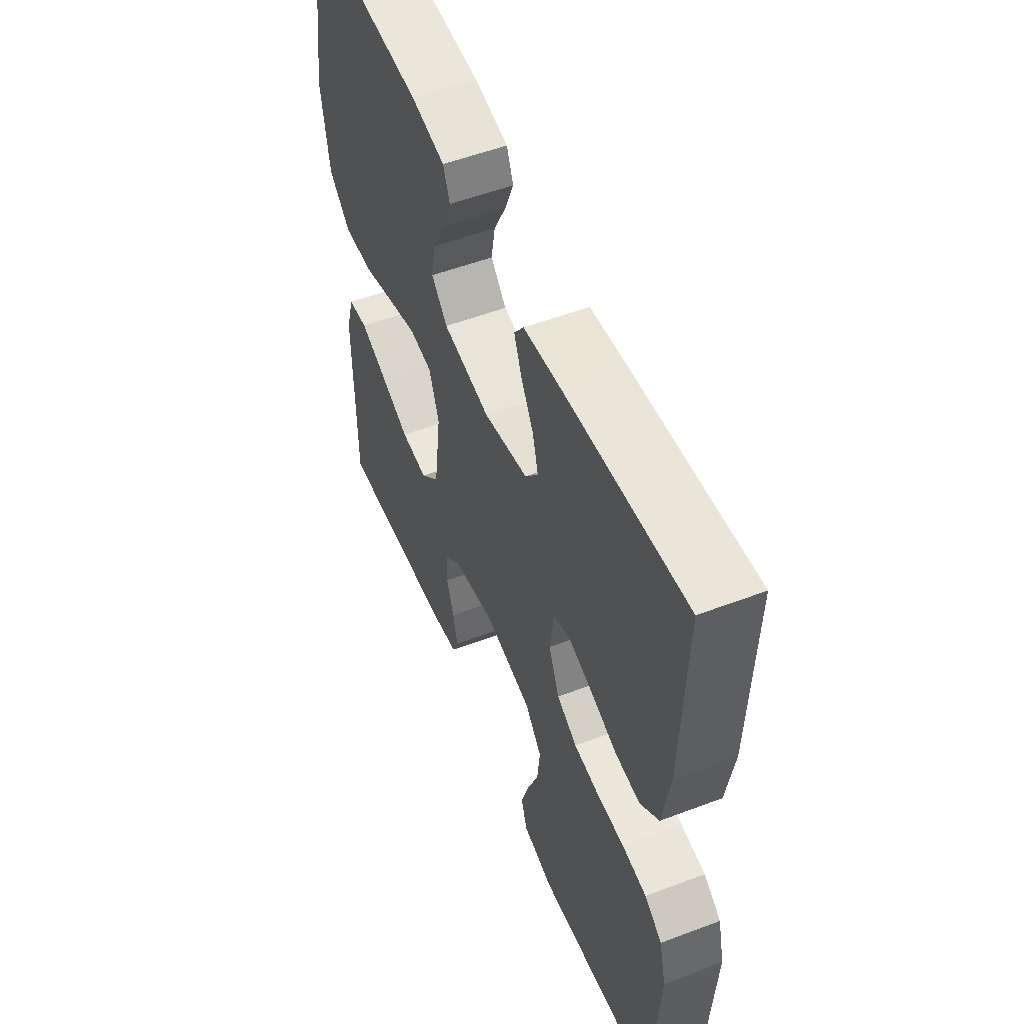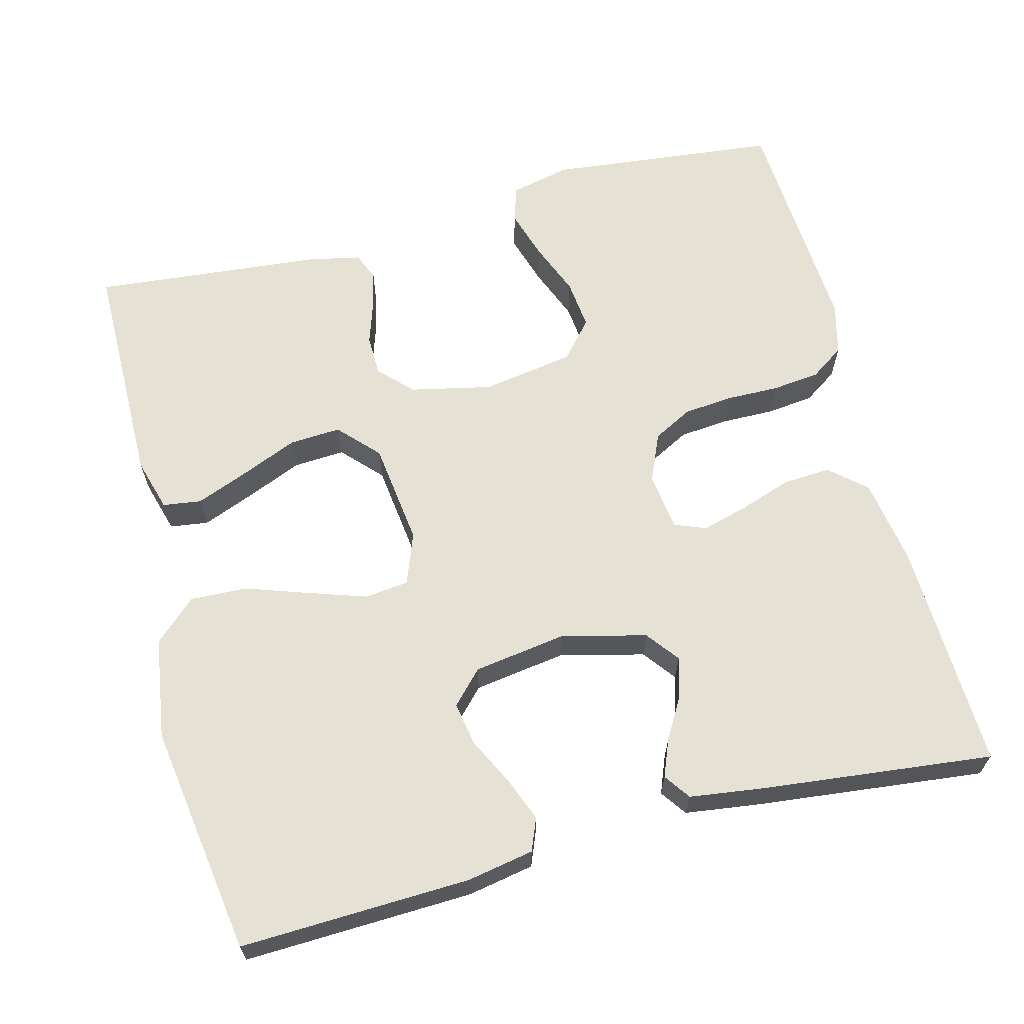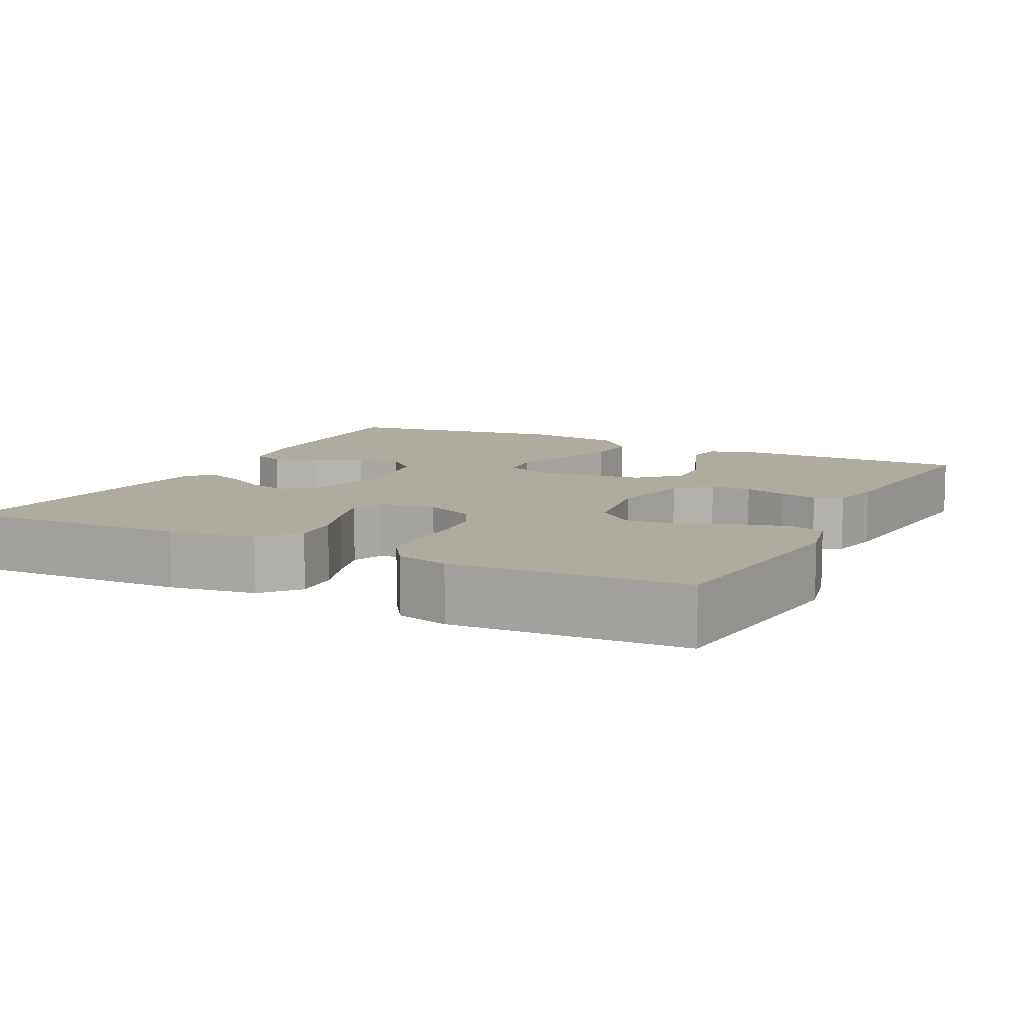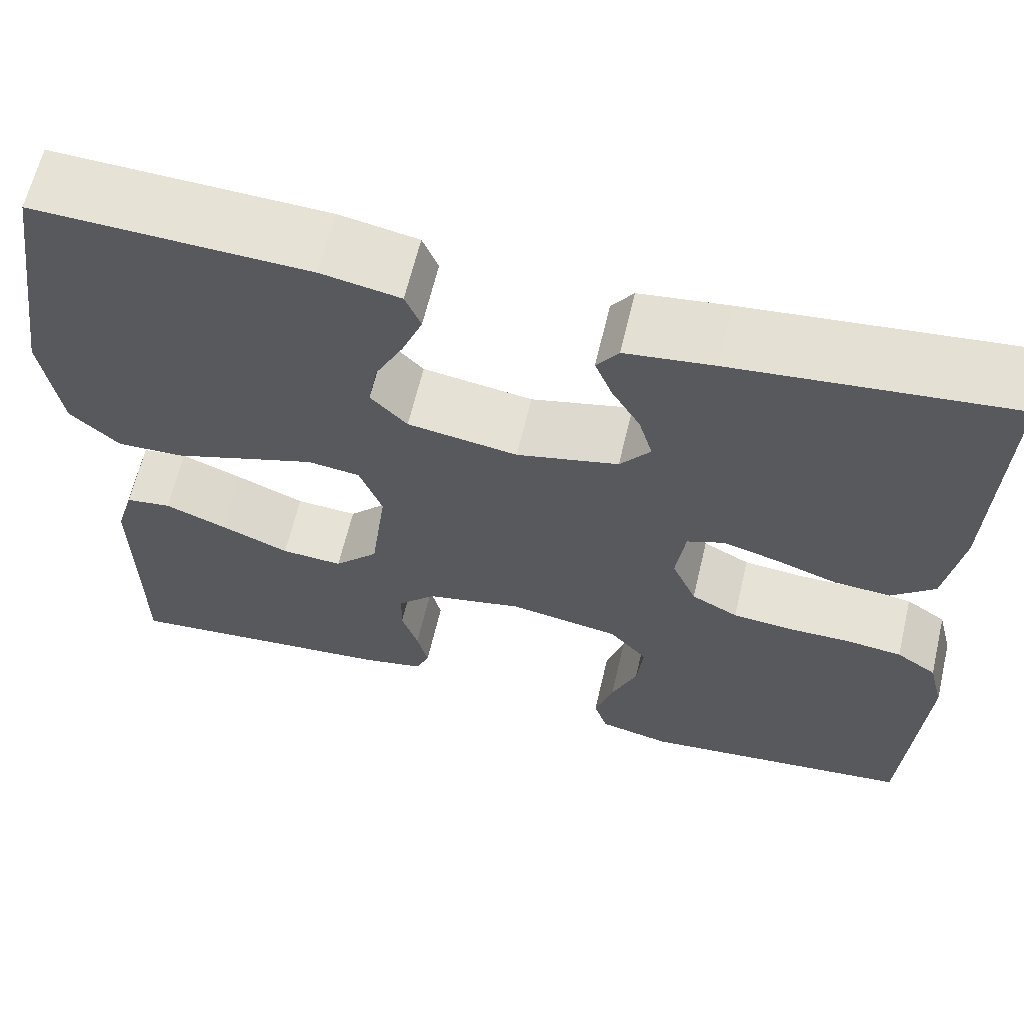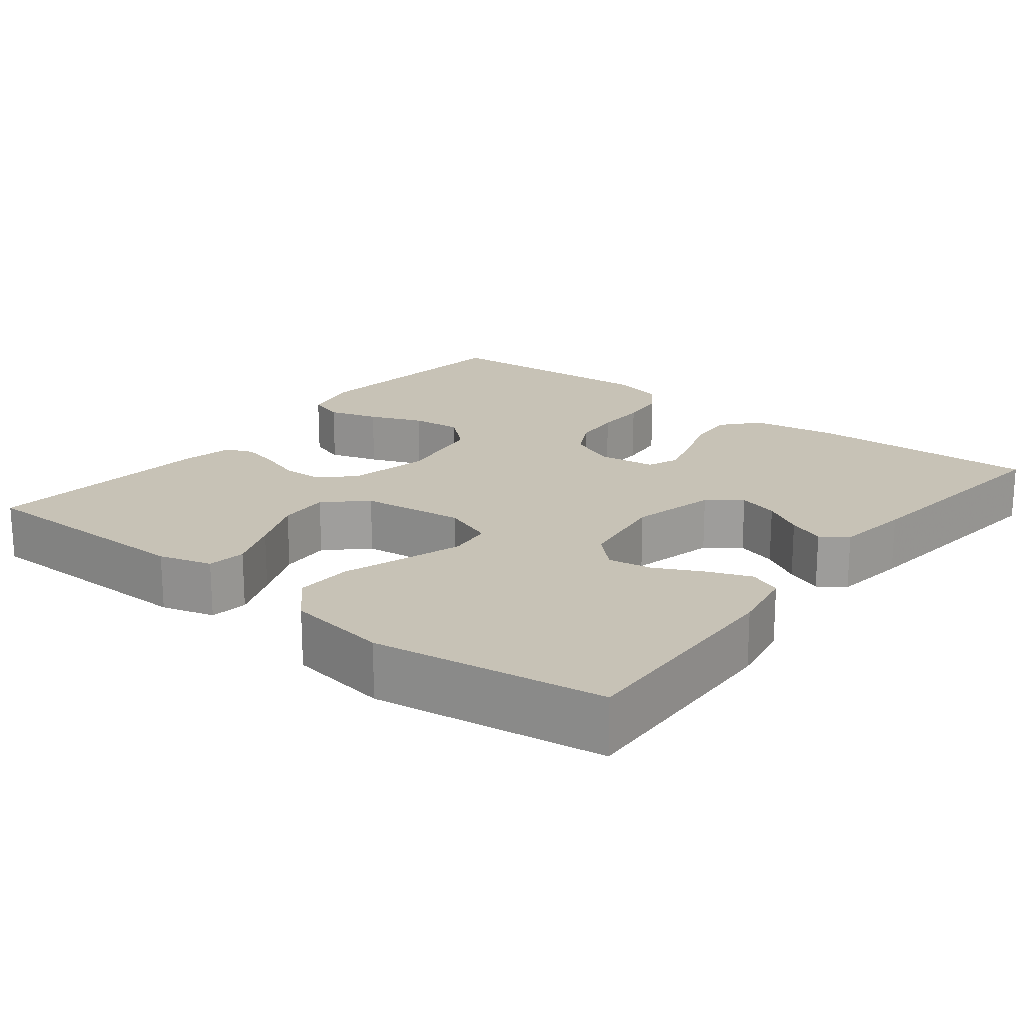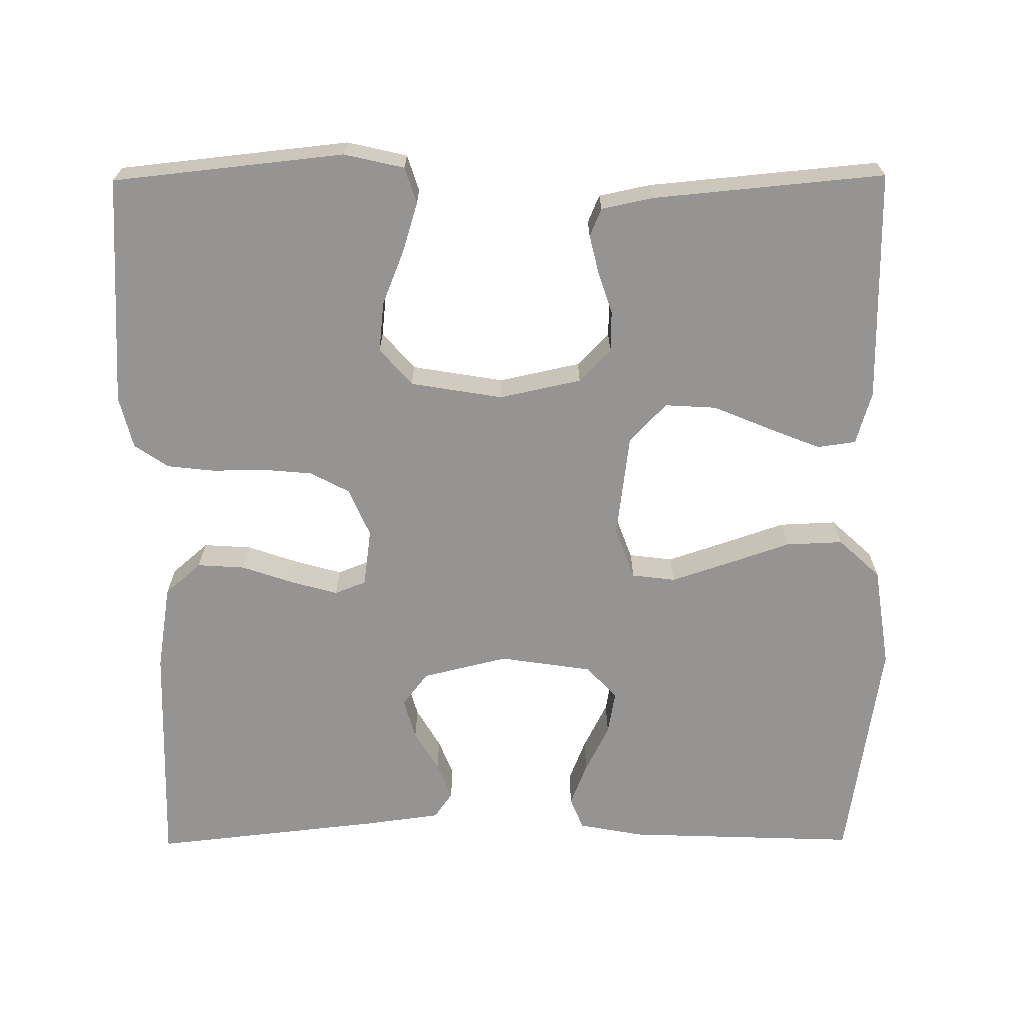
<metadata>
{"format":"obj","ext":"obj","renderer":"f3d","projection":"perspective","resolution":1024,"background":"white","views":[{"elev":53.8,"azim":68.0,"up":"+Z"},{"elev":64.5,"azim":-14.5,"up":"+Y"},{"elev":9.6,"azim":116.9,"up":"+Y"},{"elev":63.5,"azim":13.3,"up":"+Z"},{"elev":19.3,"azim":-51.8,"up":"+Y"},{"elev":-67.2,"azim":-179.6,"up":"+Y"}]}
</metadata>
<code>
v 0.5 0.07 0.5
v 0.49 0.07 0.2
v 0.472 0.07 0.088
v 0.425 0.07 0.047
v 0.363 0.07 0.051
v 0.296 0.07 0.074
v 0.235 0.07 0.091
v 0.194 0.07 0.075
v 0.184 0.07 0
v 0.211 0.07 -0.063
v 0.262 0.07 -0.09
v 0.327 0.07 -0.096
v 0.395 0.07 -0.095
v 0.457 0.07 -0.102
v 0.501 0.07 -0.132
v 0.518 0.07 -0.2
v 0.5 0.07 -0.5
v 0.2 0.07 -0.532
v 0.122 0.07 -0.514
v 0.107 0.07 -0.467
v 0.127 0.07 -0.402
v 0.155 0.07 -0.332
v 0.162 0.07 -0.267
v 0.12 0.07 -0.219
v 0 0.07 -0.199
v -0.106 0.07 -0.222
v -0.147 0.07 -0.264
v -0.148 0.07 -0.317
v -0.13 0.07 -0.372
v -0.118 0.07 -0.422
v -0.133 0.07 -0.458
v -0.2 0.07 -0.472
v -0.5 0.07 -0.5
v -0.502 0.07 -0.2
v -0.482 0.07 -0.131
v -0.432 0.07 -0.124
v -0.364 0.07 -0.151
v -0.29 0.07 -0.182
v -0.223 0.07 -0.186
v -0.175 0.07 -0.135
v -0.158 0.07 0
v -0.183 0.07 0.067
v -0.24 0.07 0.074
v -0.315 0.07 0.049
v -0.397 0.07 0.021
v -0.471 0.07 0.018
v -0.525 0.07 0.068
v -0.545 0.07 0.2
v -0.5 0.07 0.5
v -0.2 0.07 0.489
v -0.114 0.07 0.473
v -0.097 0.07 0.431
v -0.119 0.07 0.375
v -0.15 0.07 0.313
v -0.16 0.07 0.256
v -0.12 0.07 0.214
v 0 0.07 0.196
v 0.111 0.07 0.223
v 0.144 0.07 0.266
v 0.129 0.07 0.319
v 0.098 0.07 0.372
v 0.079 0.07 0.42
v 0.103 0.07 0.454
v 0.2 0.07 0.467
v 0.5 0 0.5
v 0.49 0 0.2
v 0.472 0 0.088
v 0.425 0 0.047
v 0.363 0 0.051
v 0.296 0 0.074
v 0.235 0 0.091
v 0.194 0 0.075
v 0.184 0 0
v 0.211 0 -0.063
v 0.262 0 -0.09
v 0.327 0 -0.096
v 0.395 0 -0.095
v 0.457 0 -0.102
v 0.501 0 -0.132
v 0.518 0 -0.2
v 0.5 0 -0.5
v 0.2 0 -0.532
v 0.122 0 -0.514
v 0.107 0 -0.467
v 0.127 0 -0.402
v 0.155 0 -0.332
v 0.162 0 -0.267
v 0.12 0 -0.219
v 0 0 -0.199
v -0.106 0 -0.222
v -0.147 0 -0.264
v -0.148 0 -0.317
v -0.13 0 -0.372
v -0.118 0 -0.422
v -0.133 0 -0.458
v -0.2 0 -0.472
v -0.5 0 -0.5
v -0.502 0 -0.2
v -0.482 0 -0.131
v -0.432 0 -0.124
v -0.364 0 -0.151
v -0.29 0 -0.182
v -0.223 0 -0.186
v -0.175 0 -0.135
v -0.158 0 0
v -0.183 0 0.067
v -0.24 0 0.074
v -0.315 0 0.049
v -0.397 0 0.021
v -0.471 0 0.018
v -0.525 0 0.068
v -0.545 0 0.2
v -0.5 0 0.5
v -0.2 0 0.489
v -0.114 0 0.473
v -0.097 0 0.431
v -0.119 0 0.375
v -0.15 0 0.313
v -0.16 0 0.256
v -0.12 0 0.214
v 0 0 0.196
v 0.111 0 0.223
v 0.144 0 0.266
v 0.129 0 0.319
v 0.098 0 0.372
v 0.079 0 0.42
v 0.103 0 0.454
v 0.2 0 0.467
f 4 5 6
f 3 4 6
f 2 3 6
f 1 2 6
f 64 1 6
f 63 64 6
f 62 63 6
f 61 62 6
f 60 61 6
f 59 60 6 7
f 58 59 7 8
f 57 58 8 9
f 56 57 9 10
f 52 53 54
f 51 52 54
f 50 51 54
f 49 50 54
f 48 49 54
f 47 48 54
f 46 47 54
f 45 46 54
f 44 45 54
f 43 44 54 55
f 42 43 55 56
f 36 37 38
f 35 36 38
f 34 35 38
f 33 34 38
f 32 33 38
f 31 32 38
f 30 31 38
f 29 30 38
f 28 29 38
f 27 28 38 39
f 26 27 39 40
f 20 21 22
f 19 20 22
f 18 19 22
f 17 18 22
f 16 17 22
f 15 16 22
f 14 15 22
f 13 14 22
f 12 13 22
f 11 12 22 23
f 10 11 23 24
f 10 24 25
f 56 10 25
f 42 56 25
f 41 42 25
f 25 26 40 41
f 70 69 68
f 70 68 67
f 70 67 66
f 70 66 65
f 70 65 128
f 70 128 127
f 70 127 126
f 70 126 125
f 70 125 124
f 71 70 124 123
f 72 71 123 122
f 73 72 122 121
f 74 73 121 120
f 118 117 116
f 118 116 115
f 118 115 114
f 118 114 113
f 118 113 112
f 118 112 111
f 118 111 110
f 118 110 109
f 118 109 108
f 119 118 108 107
f 120 119 107 106
f 102 101 100
f 102 100 99
f 102 99 98
f 102 98 97
f 102 97 96
f 102 96 95
f 102 95 94
f 102 94 93
f 102 93 92
f 103 102 92 91
f 104 103 91 90
f 86 85 84
f 86 84 83
f 86 83 82
f 86 82 81
f 86 81 80
f 86 80 79
f 86 79 78
f 86 78 77
f 86 77 76
f 87 86 76 75
f 88 87 75 74
f 89 88 74
f 89 74 120
f 89 120 106
f 89 106 105
f 105 104 90 89
f 1 65 66 2
f 2 66 67 3
f 3 67 68 4
f 4 68 69 5
f 5 69 70 6
f 6 70 71 7
f 7 71 72 8
f 8 72 73 9
f 9 73 74 10
f 10 74 75 11
f 11 75 76 12
f 12 76 77 13
f 13 77 78 14
f 14 78 79 15
f 15 79 80 16
f 16 80 81 17
f 17 81 82 18
f 18 82 83 19
f 19 83 84 20
f 20 84 85 21
f 21 85 86 22
f 22 86 87 23
f 23 87 88 24
f 24 88 89 25
f 25 89 90 26
f 26 90 91 27
f 27 91 92 28
f 28 92 93 29
f 29 93 94 30
f 30 94 95 31
f 31 95 96 32
f 32 96 97 33
f 33 97 98 34
f 34 98 99 35
f 35 99 100 36
f 36 100 101 37
f 37 101 102 38
f 38 102 103 39
f 39 103 104 40
f 40 104 105 41
f 41 105 106 42
f 42 106 107 43
f 43 107 108 44
f 44 108 109 45
f 45 109 110 46
f 46 110 111 47
f 47 111 112 48
f 48 112 113 49
f 49 113 114 50
f 50 114 115 51
f 51 115 116 52
f 52 116 117 53
f 53 117 118 54
f 54 118 119 55
f 55 119 120 56
f 56 120 121 57
f 57 121 122 58
f 58 122 123 59
f 59 123 124 60
f 60 124 125 61
f 61 125 126 62
f 62 126 127 63
f 63 127 128 64
f 64 128 65 1

</code>
